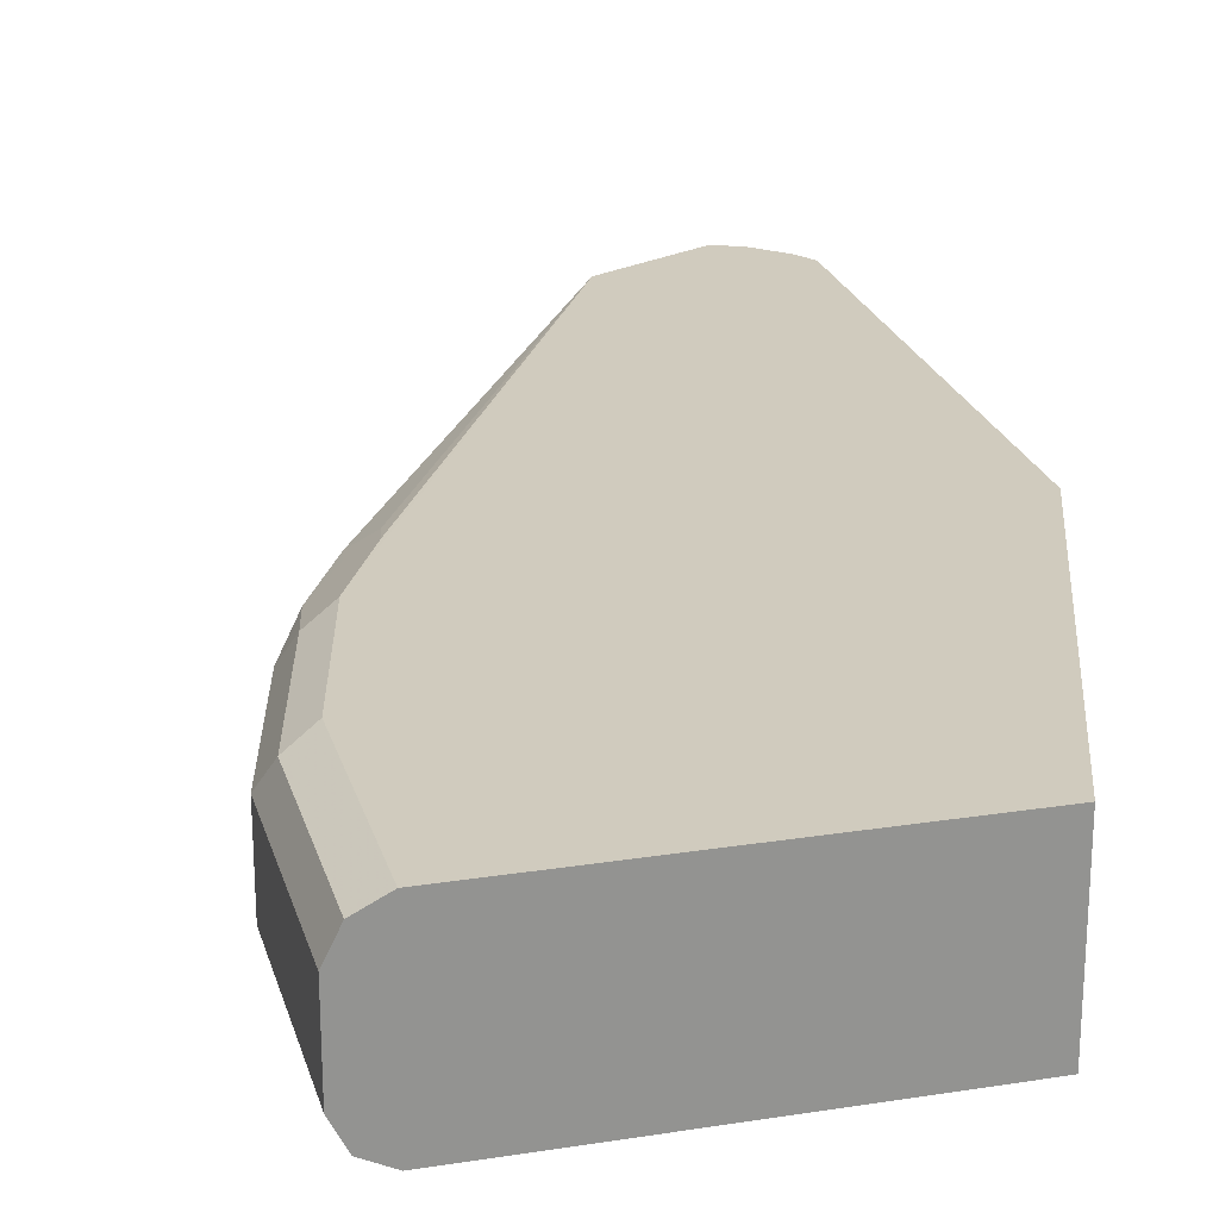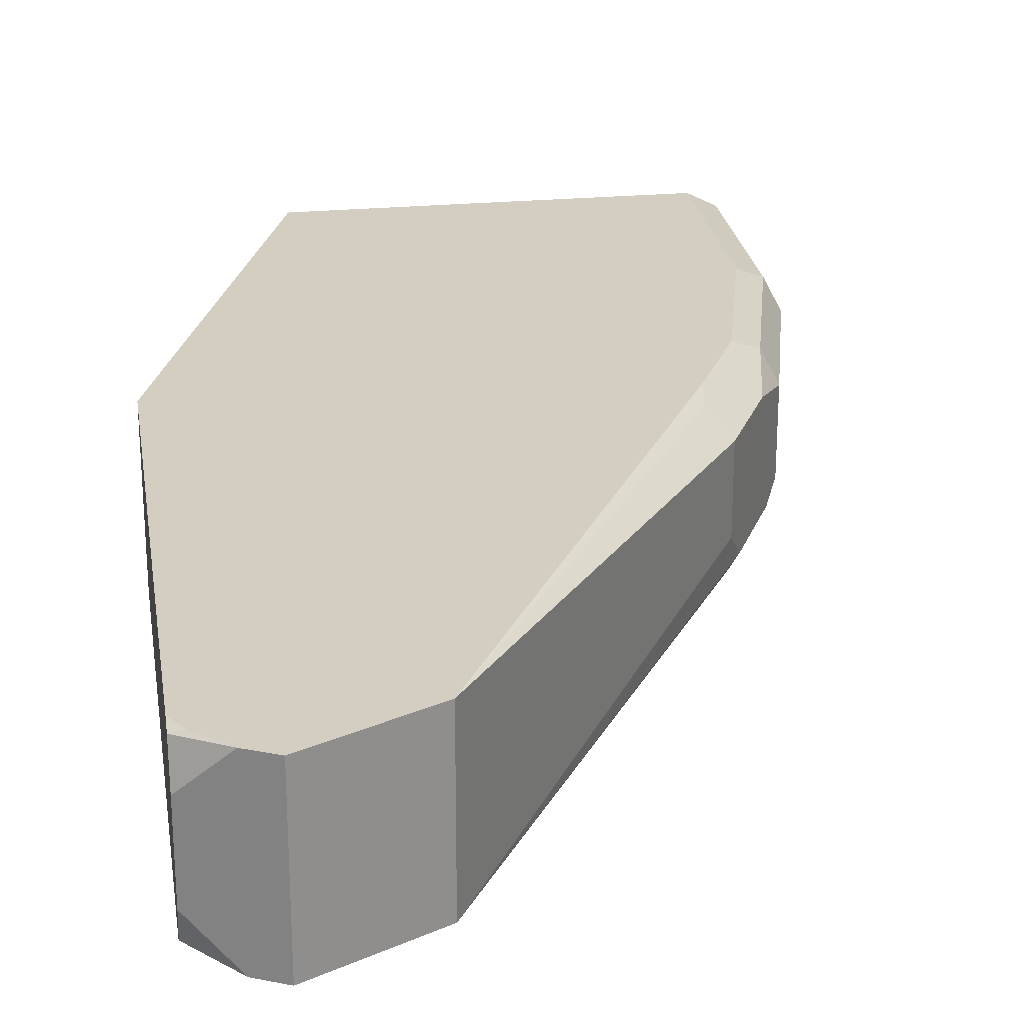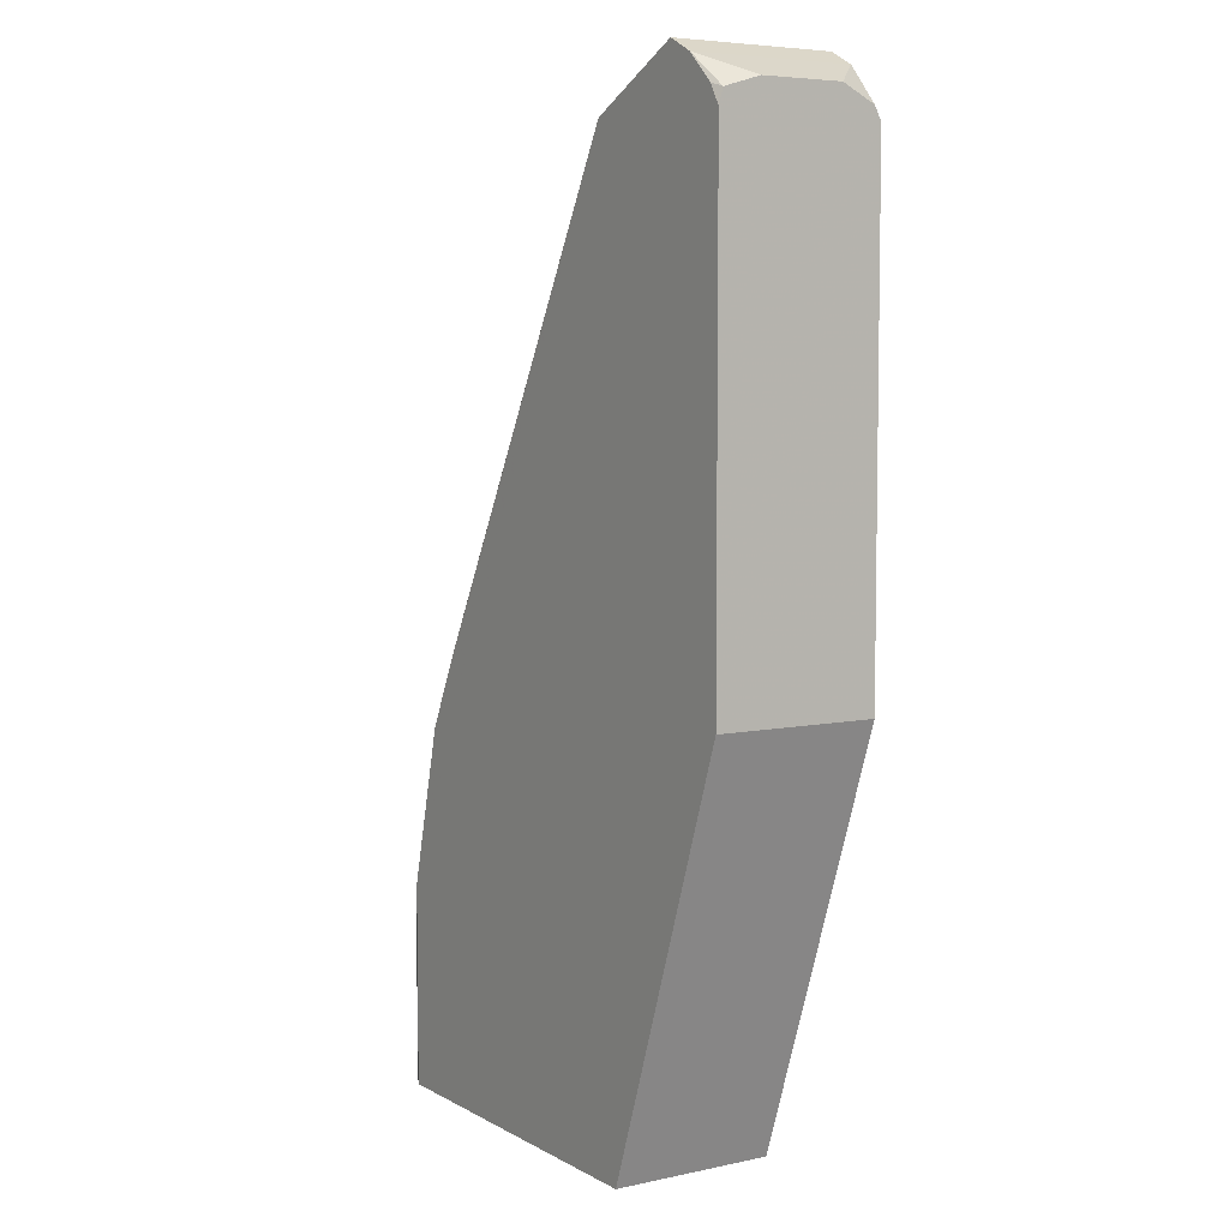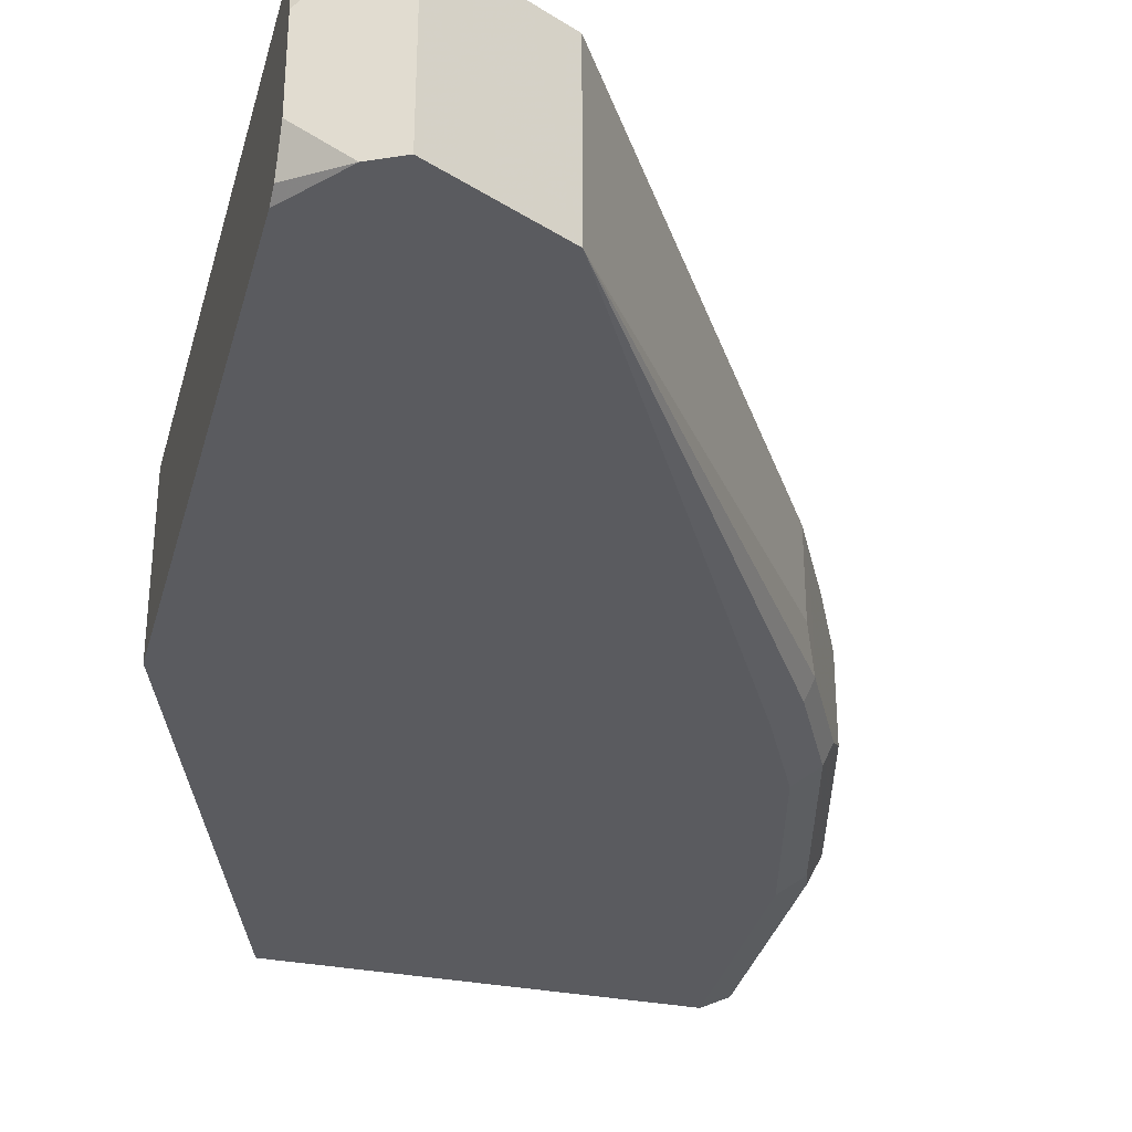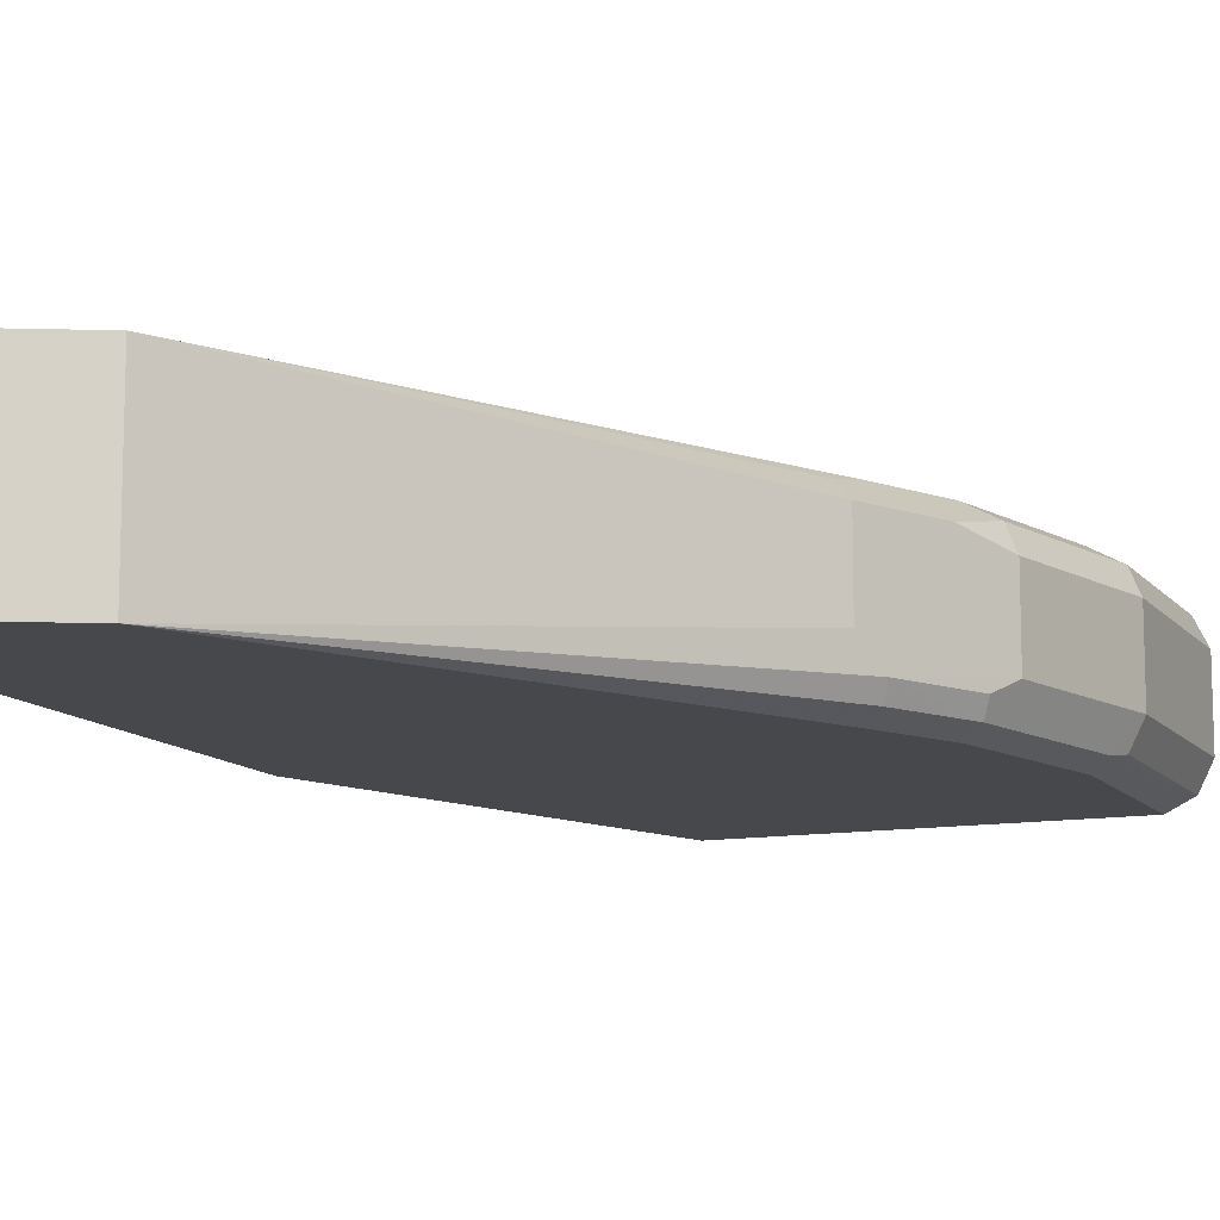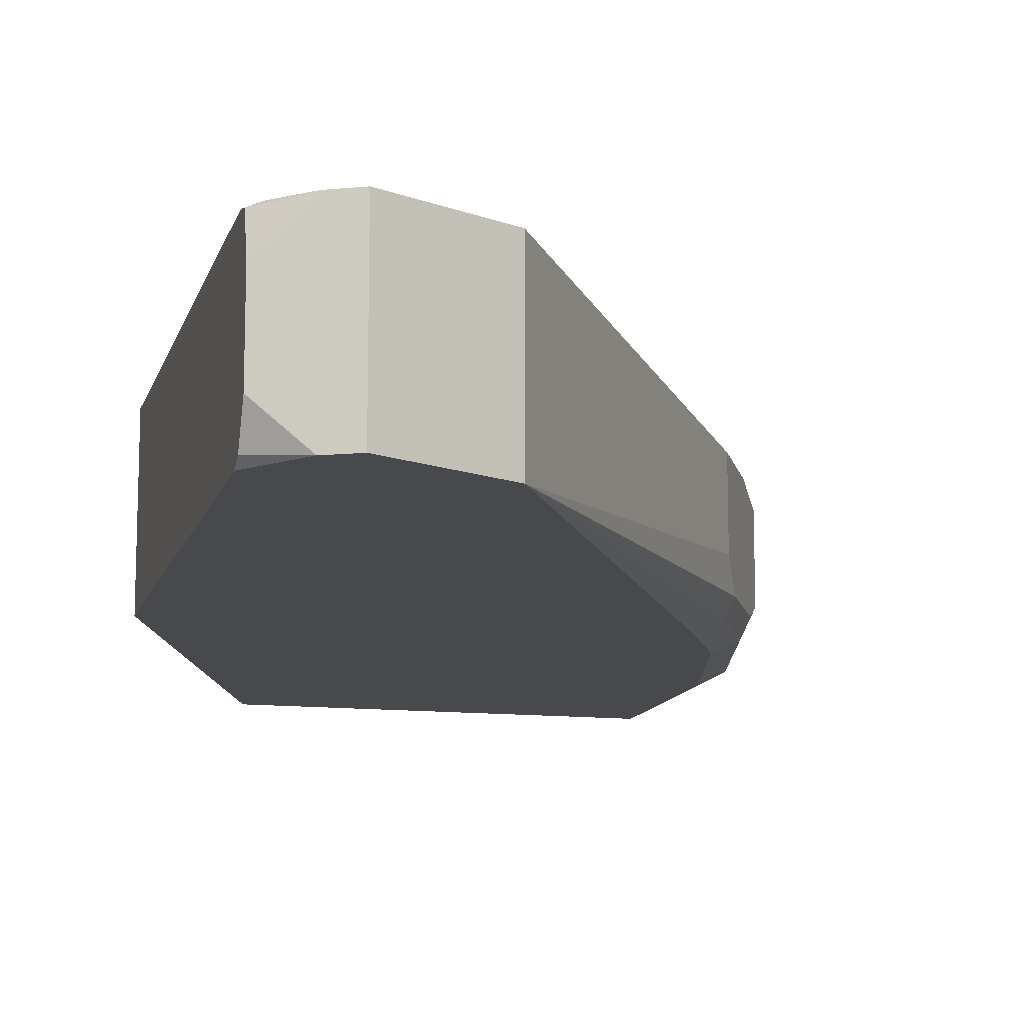
<metadata>
{"format":"obj","ext":"obj","renderer":"f3d","projection":"perspective","resolution":1024,"background":"white","views":[{"elev":23.3,"azim":165.1,"up":"+Y"},{"elev":25.0,"azim":-8.7,"up":"+Y"},{"elev":5.9,"azim":-122.6,"up":"+Z"},{"elev":-33.5,"azim":-14.4,"up":"+Y"},{"elev":-11.6,"azim":22.9,"up":"+Y"},{"elev":-12.5,"azim":-14.2,"up":"+Y"}]}
</metadata>
<code>
v 0.5003 0.5003 0.1035
v 0.5003 0.4658 0.1035
v 0.5003 0.5003 0.01728
v 0.4945 0.5118 0.09776
v 0.483 0.5003 0.1725
v 0.483 0.4658 0.1725
v 0.4916 0.4528 0.1121
v 0.4945 0.4543 0.1035
v 0.5003 0.4658 0.01728
v 0.4945 0.5118 0.01728
v 0.483 0.5175 0.1035
v 0.4772 0.5118 0.1668
v 0.4744 0.5089 0.1812
v 0.4715 0.506 0.1955
v 0.46 0.4945 0.2185
v 0.4772 0.46 0.184
v 0.4744 0.4528 0.1812
v 0.46 0.46 0.2185
v 0.4835 0.4488 0.104
v 0.494 0.454 0.01728
v 0.4945 0.4543 0.01728
v 0.483 0.5175 0.01728
v 0.4658 0.5175 0.1725
v 0.3967 0.5176 0.01728
v 0.345 0.5176 0.3967
v 0.4571 0.5089 0.2156
v 0.4542 0.506 0.23
v 0.4663 0.4488 0.1731
v 0.4571 0.4528 0.2156
v 0.449 0.4488 0.2076
v 0.4542 0.4715 0.23
v 0.3393 0.4488 0.4082
v 0.4835 0.4488 0.01728
v 0.345 0.5176 0.3969
v 0.4485 0.5175 0.207
v 0.3278 0.5176 0.01728
v 0.4456 0.5146 0.2214
v 0.3393 0.5176 0.4082
v 0.2933 0.4488 0.4313
v 0.3279 0.4488 0.01728
v 0.2646 0.5176 0.1953
v 0.3278 0.4488 0.01728
v 0.2933 0.5176 0.4313
v 0.2818 0.4488 0.4255
v 0.3278 0.4488 0.01753
v 0.2646 0.5176 0.4058
v 0.2646 0.4488 0.1953
v 0.2818 0.5176 0.4255
v 0.2646 0.4658 0.4169
v 0.2646 0.4517 0.4099
v 0.2646 0.4488 0.4041
v 0.2646 0.5158 0.4123
v 0.2696 0.5176 0.414
v 0.2646 0.5003 0.4169
f 24 36 41
f 24 41 46
f 24 46 53
f 24 53 48
f 24 43 38
f 24 38 34
f 24 34 25
f 23 34 35
f 26 35 37
f 24 48 43
f 18 32 29
f 19 44 51
f 19 40 33
f 19 45 40
f 19 47 45
f 19 51 47
f 19 39 44
f 19 32 39
f 19 30 32
f 19 28 30
f 19 33 20
f 27 37 38
f 23 25 34
f 27 38 32
f 41 50 49
f 29 32 30
f 18 31 32
f 48 52 54
f 48 53 52
f 46 52 53
f 44 50 51
f 44 49 50
f 44 54 49
f 44 48 54
f 42 45 47
f 41 52 46
f 41 54 52
f 41 49 54
f 41 51 50
f 41 47 51
f 40 45 42
f 39 48 44
f 39 43 48
f 36 47 41
f 36 42 47
f 35 38 37
f 34 38 35
f 32 43 39
f 32 38 43
f 27 32 31
f 17 30 28
f 26 37 27
f 17 18 29
f 4 22 11
f 4 10 22
f 3 22 10
f 3 24 22
f 3 36 24
f 3 42 36
f 3 40 42
f 3 33 40
f 3 20 33
f 3 21 20
f 3 9 21
f 2 21 9
f 2 8 21
f 2 7 8
f 2 17 7
f 2 6 17
f 1 6 2
f 1 12 5
f 1 4 12
f 1 10 4
f 1 3 10
f 1 9 3
f 1 2 9
f 4 11 23
f 4 23 12
f 1 5 6
f 17 29 30
f 5 12 13
f 16 18 17
f 15 31 18
f 15 27 31
f 14 26 27
f 13 26 14
f 13 35 26
f 13 23 35
f 12 23 13
f 11 25 23
f 11 24 25
f 14 27 15
f 8 20 21
f 11 22 24
f 5 14 15
f 5 15 18
f 5 13 14
f 6 16 17
f 5 18 6
f 7 19 20
f 7 20 8
f 7 17 28
f 7 28 19
f 6 18 16

</code>
